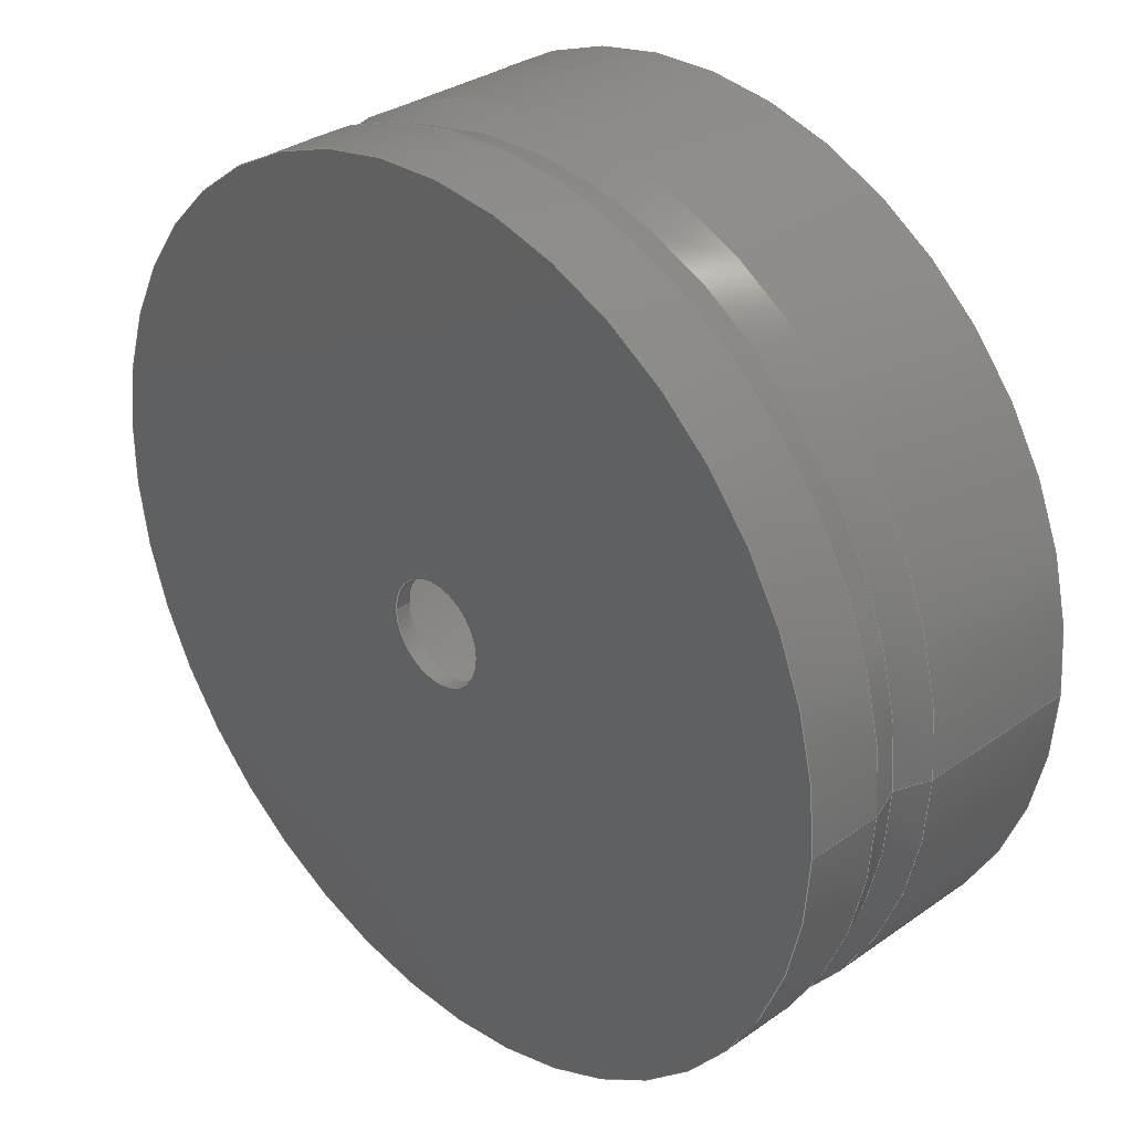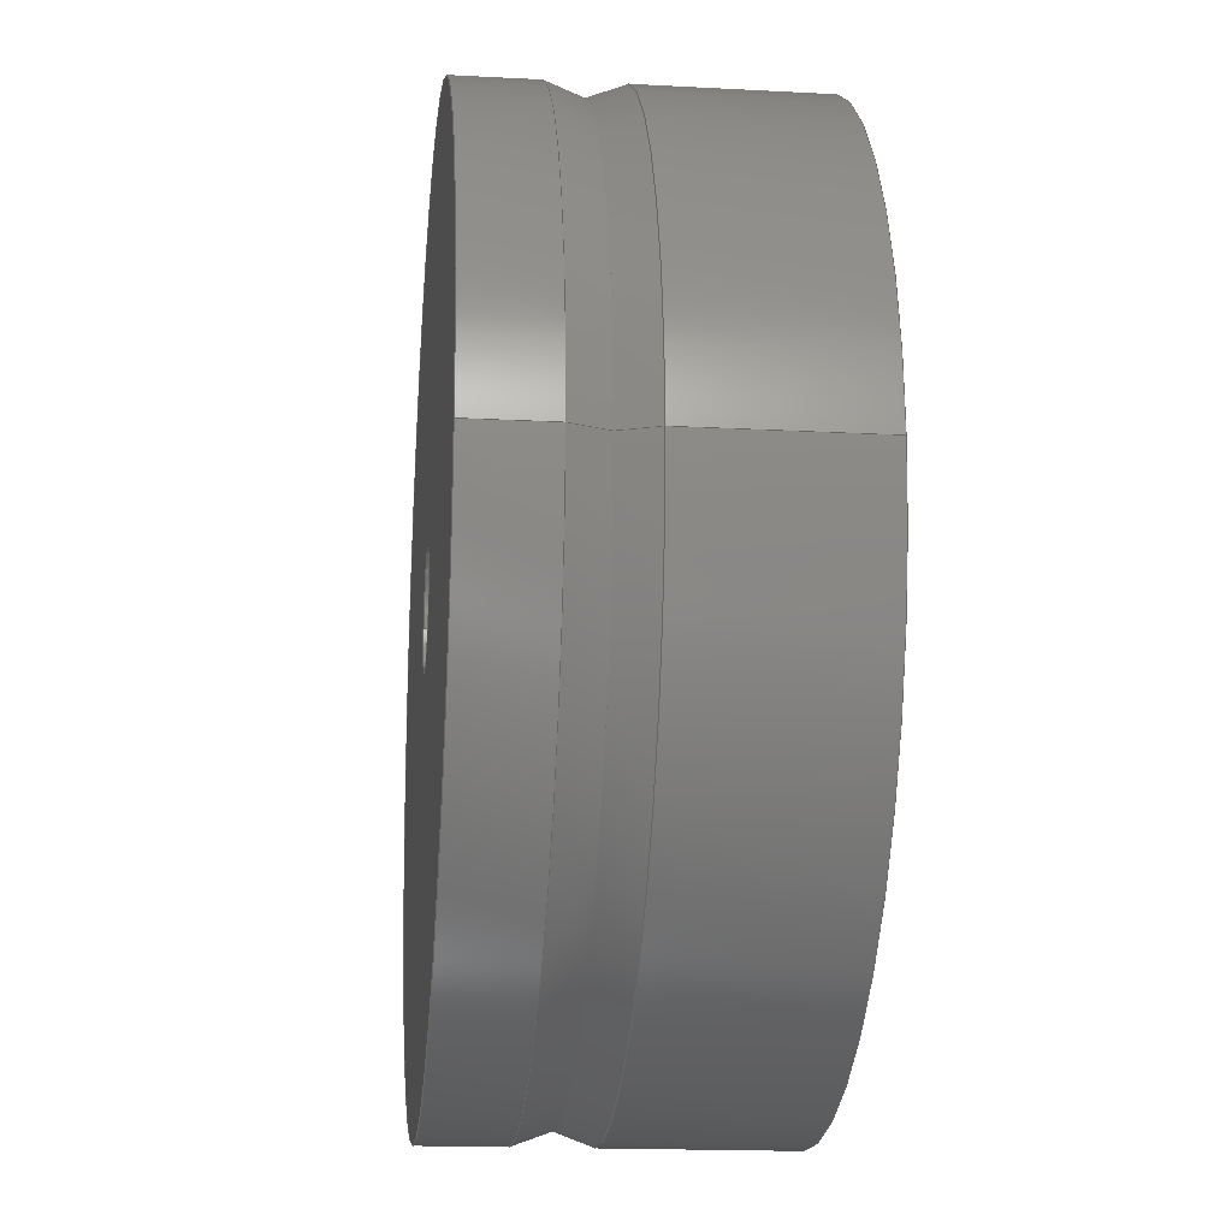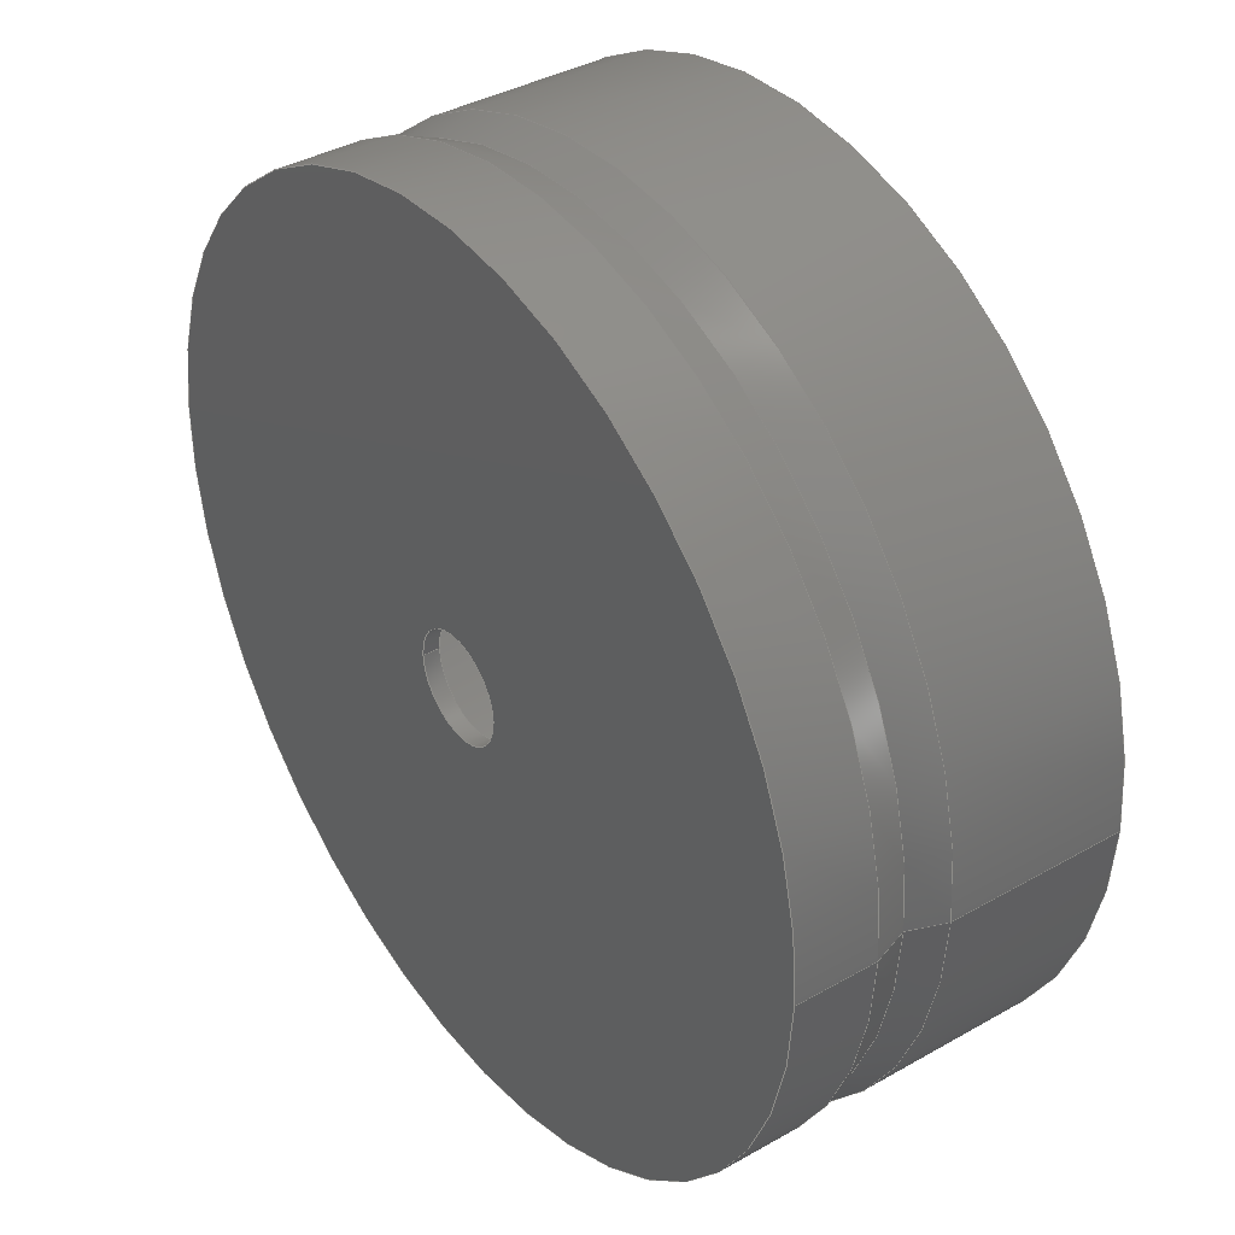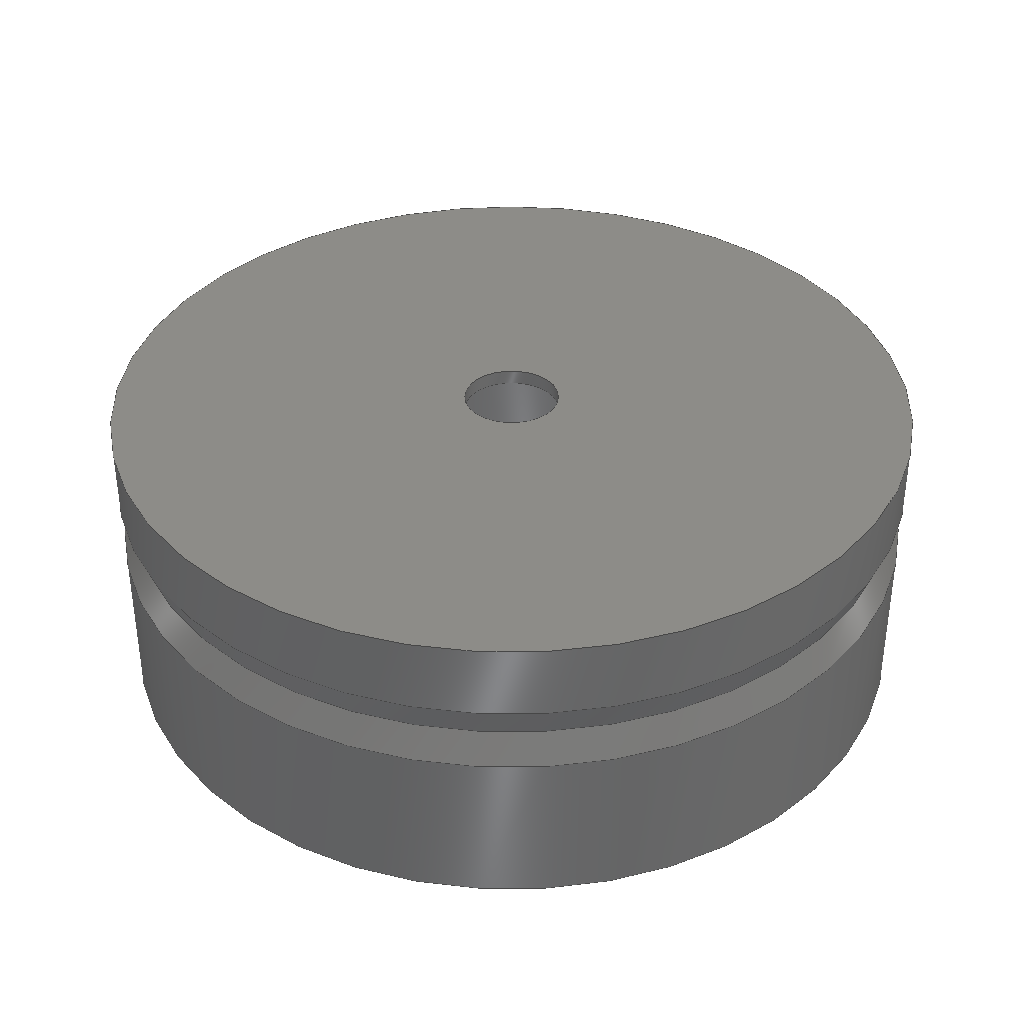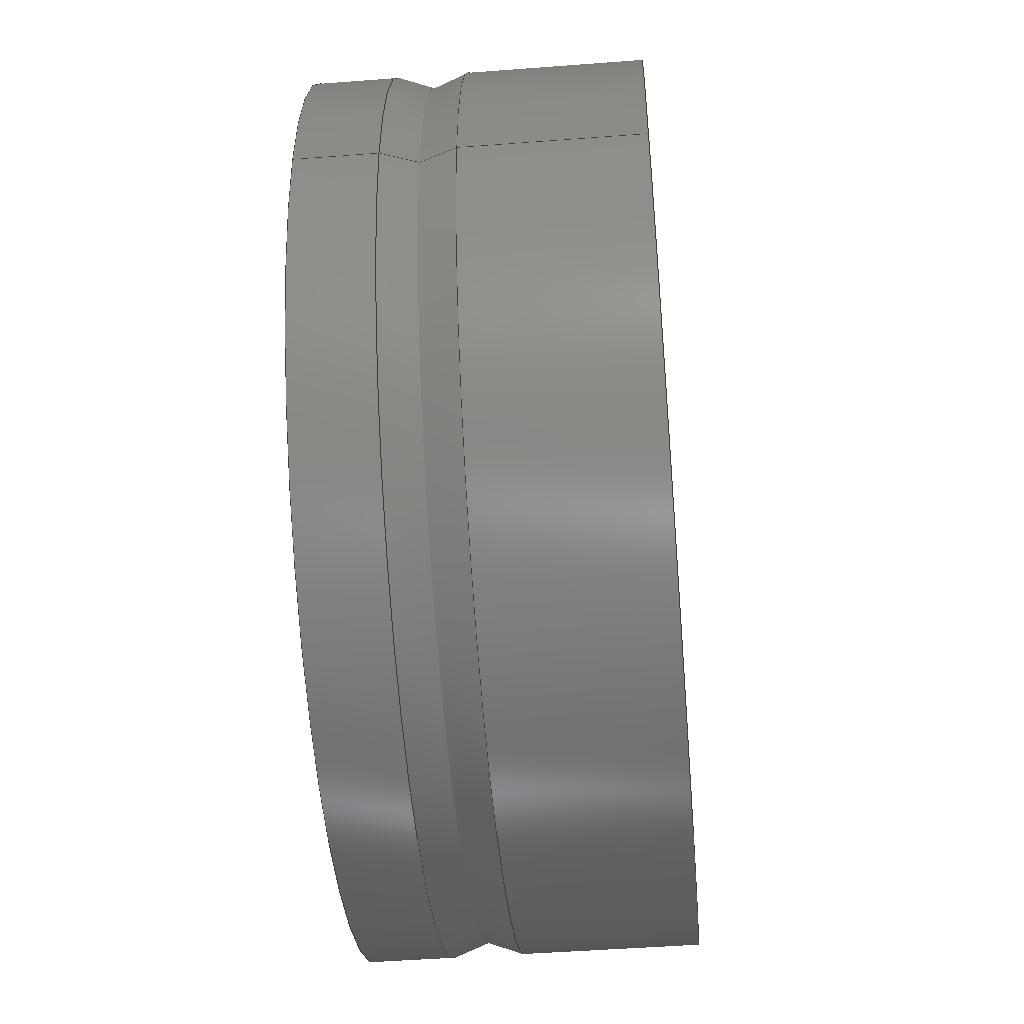
<metadata>
{"format":"step","ext":"step","renderer":"f3d","projection":"perspective","resolution":1024,"background":"white","views":[{"elev":32.6,"azim":-134.2,"up":"+Z"},{"elev":-17.6,"azim":-96.0,"up":"+Z"},{"elev":38.4,"azim":-125.7,"up":"+Z"},{"elev":36.3,"azim":125.0,"up":"+Y"},{"elev":-48.0,"azim":-85.1,"up":"+Z"}]}
</metadata>
<code>
ISO-10303-21;
DATA;
#1=MECHANICAL_DESIGN_GEOMETRIC_PRESENTATION_REPRESENTATION('',(#4),#236);
#2=SHAPE_REPRESENTATION_RELATIONSHIP('SRR','None',#243,#3);
#3=ADVANCED_BREP_SHAPE_REPRESENTATION('',(#5),#235);
#4=STYLED_ITEM('',(#252),#5);
#5=MANIFOLD_SOLID_BREP('Body1',#123);
#6=CONICAL_SURFACE('',#144,16.75,0.3547);
#7=CONICAL_SURFACE('',#146,16.75,0.3547);
#8=FACE_BOUND('',#25,.T.);
#9=FACE_BOUND('',#31,.T.);
#10=FACE_BOUND('',#34,.T.);
#11=PLANE('',#140);
#12=PLANE('',#150);
#13=PLANE('',#154);
#14=FACE_OUTER_BOUND('',#23,.T.);
#15=FACE_OUTER_BOUND('',#24,.T.);
#16=FACE_OUTER_BOUND('',#26,.T.);
#17=FACE_OUTER_BOUND('',#27,.T.);
#18=FACE_OUTER_BOUND('',#28,.T.);
#19=FACE_OUTER_BOUND('',#29,.T.);
#20=FACE_OUTER_BOUND('',#30,.T.);
#21=FACE_OUTER_BOUND('',#32,.T.);
#22=FACE_OUTER_BOUND('',#33,.T.);
#23=EDGE_LOOP('',(#80,#81,#82,#83));
#24=EDGE_LOOP('',(#84));
#25=EDGE_LOOP('',(#85));
#26=EDGE_LOOP('',(#86,#87,#88,#89));
#27=EDGE_LOOP('',(#90,#91,#92,#93));
#28=EDGE_LOOP('',(#94,#95,#96,#97));
#29=EDGE_LOOP('',(#98,#99,#100,#101));
#30=EDGE_LOOP('',(#102));
#31=EDGE_LOOP('',(#103));
#32=EDGE_LOOP('',(#104,#105,#106,#107));
#33=EDGE_LOOP('',(#108));
#34=EDGE_LOOP('',(#109));
#35=LINE('',#204,#41);
#36=LINE('',#212,#42);
#37=LINE('',#216,#43);
#38=LINE('',#220,#44);
#39=LINE('',#224,#45);
#40=LINE('',#230,#46);
#41=VECTOR('',#161,2.025);
#42=VECTOR('',#172,17);
#43=VECTOR('',#177,16.75);
#44=VECTOR('',#182,16.75);
#45=VECTOR('',#187,17);
#46=VECTOR('',#194,15);
#47=CIRCLE('',#138,2.025);
#48=CIRCLE('',#139,2.025);
#49=CIRCLE('',#141,17);
#50=CIRCLE('',#143,17);
#51=CIRCLE('',#145,16.5);
#52=CIRCLE('',#147,17);
#53=CIRCLE('',#149,17);
#54=CIRCLE('',#151,15);
#55=CIRCLE('',#153,15);
#56=VERTEX_POINT('',#201);
#57=VERTEX_POINT('',#203);
#58=VERTEX_POINT('',#207);
#59=VERTEX_POINT('',#210);
#60=VERTEX_POINT('',#214);
#61=VERTEX_POINT('',#218);
#62=VERTEX_POINT('',#222);
#63=VERTEX_POINT('',#226);
#64=VERTEX_POINT('',#229);
#65=EDGE_CURVE('',#56,#56,#47,.T.);
#66=EDGE_CURVE('',#56,#57,#35,.T.);
#67=EDGE_CURVE('',#57,#57,#48,.T.);
#68=EDGE_CURVE('',#58,#58,#49,.T.);
#69=EDGE_CURVE('',#59,#59,#50,.T.);
#70=EDGE_CURVE('',#59,#58,#36,.T.);
#71=EDGE_CURVE('',#60,#60,#51,.T.);
#72=EDGE_CURVE('',#60,#59,#37,.T.);
#73=EDGE_CURVE('',#61,#61,#52,.T.);
#74=EDGE_CURVE('',#61,#60,#38,.T.);
#75=EDGE_CURVE('',#62,#62,#53,.T.);
#76=EDGE_CURVE('',#62,#61,#39,.T.);
#77=EDGE_CURVE('',#63,#63,#54,.T.);
#78=EDGE_CURVE('',#63,#64,#40,.T.);
#79=EDGE_CURVE('',#64,#64,#55,.T.);
#80=ORIENTED_EDGE('',*,*,#65,.F.);
#81=ORIENTED_EDGE('',*,*,#66,.T.);
#82=ORIENTED_EDGE('',*,*,#67,.F.);
#83=ORIENTED_EDGE('',*,*,#66,.F.);
#84=ORIENTED_EDGE('',*,*,#68,.F.);
#85=ORIENTED_EDGE('',*,*,#65,.T.);
#86=ORIENTED_EDGE('',*,*,#69,.F.);
#87=ORIENTED_EDGE('',*,*,#70,.T.);
#88=ORIENTED_EDGE('',*,*,#68,.T.);
#89=ORIENTED_EDGE('',*,*,#70,.F.);
#90=ORIENTED_EDGE('',*,*,#71,.F.);
#91=ORIENTED_EDGE('',*,*,#72,.T.);
#92=ORIENTED_EDGE('',*,*,#69,.T.);
#93=ORIENTED_EDGE('',*,*,#72,.F.);
#94=ORIENTED_EDGE('',*,*,#73,.F.);
#95=ORIENTED_EDGE('',*,*,#74,.T.);
#96=ORIENTED_EDGE('',*,*,#71,.T.);
#97=ORIENTED_EDGE('',*,*,#74,.F.);
#98=ORIENTED_EDGE('',*,*,#75,.F.);
#99=ORIENTED_EDGE('',*,*,#76,.T.);
#100=ORIENTED_EDGE('',*,*,#73,.T.);
#101=ORIENTED_EDGE('',*,*,#76,.F.);
#102=ORIENTED_EDGE('',*,*,#75,.T.);
#103=ORIENTED_EDGE('',*,*,#77,.F.);
#104=ORIENTED_EDGE('',*,*,#77,.T.);
#105=ORIENTED_EDGE('',*,*,#78,.T.);
#106=ORIENTED_EDGE('',*,*,#79,.F.);
#107=ORIENTED_EDGE('',*,*,#78,.F.);
#108=ORIENTED_EDGE('',*,*,#79,.T.);
#109=ORIENTED_EDGE('',*,*,#67,.T.);
#110=CYLINDRICAL_SURFACE('',#137,2.025);
#111=CYLINDRICAL_SURFACE('',#142,17);
#112=CYLINDRICAL_SURFACE('',#148,17);
#113=CYLINDRICAL_SURFACE('',#152,15);
#114=ADVANCED_FACE('',(#14),#110,.F.);
#115=ADVANCED_FACE('',(#15,#8),#11,.T.);
#116=ADVANCED_FACE('',(#16),#111,.T.);
#117=ADVANCED_FACE('',(#17),#6,.T.);
#118=ADVANCED_FACE('',(#18),#7,.T.);
#119=ADVANCED_FACE('',(#19),#112,.T.);
#120=ADVANCED_FACE('',(#20,#9),#12,.T.);
#121=ADVANCED_FACE('',(#21),#113,.F.);
#122=ADVANCED_FACE('',(#22,#10),#13,.T.);
#123=CLOSED_SHELL('',(#114,#115,#116,#117,#118,#119,#120,#121,#122));
#124=DERIVED_UNIT_ELEMENT(#126,1);
#125=DERIVED_UNIT_ELEMENT(#238,-3);
#126=(
MASS_UNIT()
NAMED_UNIT(*)
SI_UNIT(.KILO.,.GRAM.)
);
#127=DERIVED_UNIT((#124,#125));
#128=MEASURE_REPRESENTATION_ITEM('density measure',
POSITIVE_RATIO_MEASURE(7850),#127);
#129=PROPERTY_DEFINITION_REPRESENTATION(#134,#131);
#130=PROPERTY_DEFINITION_REPRESENTATION(#135,#132);
#131=REPRESENTATION('material name',(#133),#235);
#132=REPRESENTATION('density',(#128),#235);
#133=DESCRIPTIVE_REPRESENTATION_ITEM('Steel','Steel');
#134=PROPERTY_DEFINITION('material property','material name',#245);
#135=PROPERTY_DEFINITION('material property','density of part',#245);
#136=AXIS2_PLACEMENT_3D('',#199,#155,#156);
#137=AXIS2_PLACEMENT_3D('',#200,#157,#158);
#138=AXIS2_PLACEMENT_3D('',#202,#159,#160);
#139=AXIS2_PLACEMENT_3D('',#205,#162,#163);
#140=AXIS2_PLACEMENT_3D('',#206,#164,#165);
#141=AXIS2_PLACEMENT_3D('',#208,#166,#167);
#142=AXIS2_PLACEMENT_3D('',#209,#168,#169);
#143=AXIS2_PLACEMENT_3D('',#211,#170,#171);
#144=AXIS2_PLACEMENT_3D('',#213,#173,#174);
#145=AXIS2_PLACEMENT_3D('',#215,#175,#176);
#146=AXIS2_PLACEMENT_3D('',#217,#178,#179);
#147=AXIS2_PLACEMENT_3D('',#219,#180,#181);
#148=AXIS2_PLACEMENT_3D('',#221,#183,#184);
#149=AXIS2_PLACEMENT_3D('',#223,#185,#186);
#150=AXIS2_PLACEMENT_3D('',#225,#188,#189);
#151=AXIS2_PLACEMENT_3D('',#227,#190,#191);
#152=AXIS2_PLACEMENT_3D('',#228,#192,#193);
#153=AXIS2_PLACEMENT_3D('',#231,#195,#196);
#154=AXIS2_PLACEMENT_3D('',#232,#197,#198);
#155=DIRECTION('axis',(0,0,1));
#156=DIRECTION('refdir',(1,0,0));
#157=DIRECTION('center_axis',(0,-1,0));
#158=DIRECTION('ref_axis',(-1,0,0));
#159=DIRECTION('center_axis',(1.837e-16,-1,0));
#160=DIRECTION('ref_axis',(-1,0,0));
#161=DIRECTION('',(0,-1,0));
#162=DIRECTION('center_axis',(-1.837e-16,1,0));
#163=DIRECTION('ref_axis',(-1,0,0));
#164=DIRECTION('center_axis',(-1.837e-16,1,0));
#165=DIRECTION('ref_axis',(0,0,1));
#166=DIRECTION('center_axis',(1.837e-16,-1,0));
#167=DIRECTION('ref_axis',(1,1.837e-16,0));
#168=DIRECTION('center_axis',(1.837e-16,-1,0));
#169=DIRECTION('ref_axis',(1,3.408e-16,0));
#170=DIRECTION('center_axis',(1.837e-16,-1,0));
#171=DIRECTION('ref_axis',(1,1.837e-16,0));
#172=DIRECTION('',(-1.837e-16,1,0));
#173=DIRECTION('center_axis',(-1.837e-16,1,0));
#174=DIRECTION('ref_axis',(1,3.408e-16,0));
#175=DIRECTION('center_axis',(1.837e-16,-1,0));
#176=DIRECTION('ref_axis',(1,1.837e-16,0));
#177=DIRECTION('',(-0.3473,0.9377,-4.253e-17));
#178=DIRECTION('center_axis',(1.837e-16,-1,0));
#179=DIRECTION('ref_axis',(1,3.408e-16,0));
#180=DIRECTION('center_axis',(1.837e-16,-1,0));
#181=DIRECTION('ref_axis',(1,1.837e-16,0));
#182=DIRECTION('',(0.3473,0.9377,4.253e-17));
#183=DIRECTION('center_axis',(1.837e-16,-1,0));
#184=DIRECTION('ref_axis',(1,3.408e-16,0));
#185=DIRECTION('center_axis',(1.837e-16,-1,0));
#186=DIRECTION('ref_axis',(1,1.837e-16,0));
#187=DIRECTION('',(-1.837e-16,1,0));
#188=DIRECTION('center_axis',(1.837e-16,-1,0));
#189=DIRECTION('ref_axis',(0,0,-1));
#190=DIRECTION('center_axis',(1.837e-16,-1,0));
#191=DIRECTION('ref_axis',(1,1.837e-16,0));
#192=DIRECTION('center_axis',(1.837e-16,-1,0));
#193=DIRECTION('ref_axis',(1,3.408e-16,0));
#194=DIRECTION('',(-1.837e-16,1,0));
#195=DIRECTION('center_axis',(1.837e-16,-1,0));
#196=DIRECTION('ref_axis',(1,1.837e-16,0));
#197=DIRECTION('center_axis',(1.837e-16,-1,0));
#198=DIRECTION('ref_axis',(0,0,-1));
#199=CARTESIAN_POINT('',(0,0,0));
#200=CARTESIAN_POINT('Origin',(0,0,0));
#201=CARTESIAN_POINT('',(2.025,0,-2.48e-16));
#202=CARTESIAN_POINT('Origin',(0,0,0));
#203=CARTESIAN_POINT('',(2.025,-0.6,-2.48e-16));
#204=CARTESIAN_POINT('',(2.025,0,2.48e-16));
#205=CARTESIAN_POINT('Origin',(0,-0.6,0));
#206=CARTESIAN_POINT('Origin',(17,0,0));
#207=CARTESIAN_POINT('',(-17,-7.216e-15,-2.082e-15));
#208=CARTESIAN_POINT('Origin',(6.471e-31,-3.123e-15,
0));
#209=CARTESIAN_POINT('Origin',(2.755e-16,-1.5,0));
#210=CARTESIAN_POINT('',(-17,-3,-2.082e-15));
#211=CARTESIAN_POINT('Origin',(5.511e-16,-3,0));
#212=CARTESIAN_POINT('',(-17,-1.5,-2.082e-15));
#213=CARTESIAN_POINT('Origin',(6.751e-16,-3.675,0));
#214=CARTESIAN_POINT('',(-16.5,-4.35,-2.021e-15));
#215=CARTESIAN_POINT('Origin',(7.991e-16,-4.35,0));
#216=CARTESIAN_POINT('',(-16.75,-3.675,-2.051e-15));
#217=CARTESIAN_POINT('Origin',(9.231e-16,-5.025,0));
#218=CARTESIAN_POINT('',(-17,-5.7,-2.082e-15));
#219=CARTESIAN_POINT('Origin',(1.047e-15,-5.7,0));
#220=CARTESIAN_POINT('',(-16.75,-5.025,-2.051e-15));
#221=CARTESIAN_POINT('Origin',(1.653e-15,-9,0));
#222=CARTESIAN_POINT('',(-17,-12.3,-2.082e-15));
#223=CARTESIAN_POINT('Origin',(2.259e-15,-12.3,0));
#224=CARTESIAN_POINT('',(-17,-9,-2.082e-15));
#225=CARTESIAN_POINT('Origin',(15,-12.3,0));
#226=CARTESIAN_POINT('',(-15,-12.3,-1.837e-15));
#227=CARTESIAN_POINT('Origin',(2.259e-15,-12.3,0));
#228=CARTESIAN_POINT('Origin',(1.185e-15,-6.45,0));
#229=CARTESIAN_POINT('',(-15,-0.6,-1.837e-15));
#230=CARTESIAN_POINT('',(-15,-6.45,-1.837e-15));
#231=CARTESIAN_POINT('Origin',(1.102e-16,-0.6,
0));
#232=CARTESIAN_POINT('Origin',(1.102e-16,-0.6,
0));
#233=UNCERTAINTY_MEASURE_WITH_UNIT(LENGTH_MEASURE(0.01),#237,
'DISTANCE_ACCURACY_VALUE',
'Maximum model space distance between geometric entities at asserted c
onnectivities');
#234=UNCERTAINTY_MEASURE_WITH_UNIT(LENGTH_MEASURE(0.01),#237,
'DISTANCE_ACCURACY_VALUE',
'Maximum model space distance between geometric entities at asserted c
onnectivities');
#235=(
GEOMETRIC_REPRESENTATION_CONTEXT(3)
GLOBAL_UNCERTAINTY_ASSIGNED_CONTEXT((#233))
GLOBAL_UNIT_ASSIGNED_CONTEXT((#237,#239,#240))
REPRESENTATION_CONTEXT('','3D')
);
#236=(
GEOMETRIC_REPRESENTATION_CONTEXT(3)
GLOBAL_UNCERTAINTY_ASSIGNED_CONTEXT((#234))
GLOBAL_UNIT_ASSIGNED_CONTEXT((#237,#239,#240))
REPRESENTATION_CONTEXT('','3D')
);
#237=(
LENGTH_UNIT()
NAMED_UNIT(*)
SI_UNIT(.MILLI.,.METRE.)
);
#238=(
LENGTH_UNIT()
NAMED_UNIT(*)
SI_UNIT($,.METRE.)
);
#239=(
NAMED_UNIT(*)
PLANE_ANGLE_UNIT()
SI_UNIT($,.RADIAN.)
);
#240=(
NAMED_UNIT(*)
SI_UNIT($,.STERADIAN.)
SOLID_ANGLE_UNIT()
);
#241=SHAPE_DEFINITION_REPRESENTATION(#242,#243);
#242=PRODUCT_DEFINITION_SHAPE('',$,#245);
#243=SHAPE_REPRESENTATION('',(#136),#235);
#244=PRODUCT_DEFINITION_CONTEXT('part definition',#249,'design');
#245=PRODUCT_DEFINITION('v\X\E1lec 34_4.05','v\X\E1lec 34_4.05 v2',#246,
#244);
#246=PRODUCT_DEFINITION_FORMATION('',$,#251);
#247=PRODUCT_RELATED_PRODUCT_CATEGORY('v\X\E1lec 34_4.05 v2',
'v\X\E1lec 34_4.05 v2',(#251));
#248=APPLICATION_PROTOCOL_DEFINITION('international standard',
'automotive_design',2009,#249);
#249=APPLICATION_CONTEXT(
'Core Data for Automotive Mechanical Design Process');
#250=PRODUCT_CONTEXT('part definition',#249,'mechanical');
#251=PRODUCT('v\X\E1lec 34_4.05','v\X\E1lec 34_4.05 v2',$,(#250));
#252=PRESENTATION_STYLE_ASSIGNMENT((#253));
#253=SURFACE_STYLE_USAGE(.BOTH.,#254);
#254=SURFACE_SIDE_STYLE('',(#255));
#255=SURFACE_STYLE_FILL_AREA(#256);
#256=FILL_AREA_STYLE('Steel - Satin',(#257));
#257=FILL_AREA_STYLE_COLOUR('Steel - Satin',#258);
#258=COLOUR_RGB('Steel - Satin',0.6275,0.6275,0.6275);
ENDSEC;
END-ISO-10303-21;

</code>
